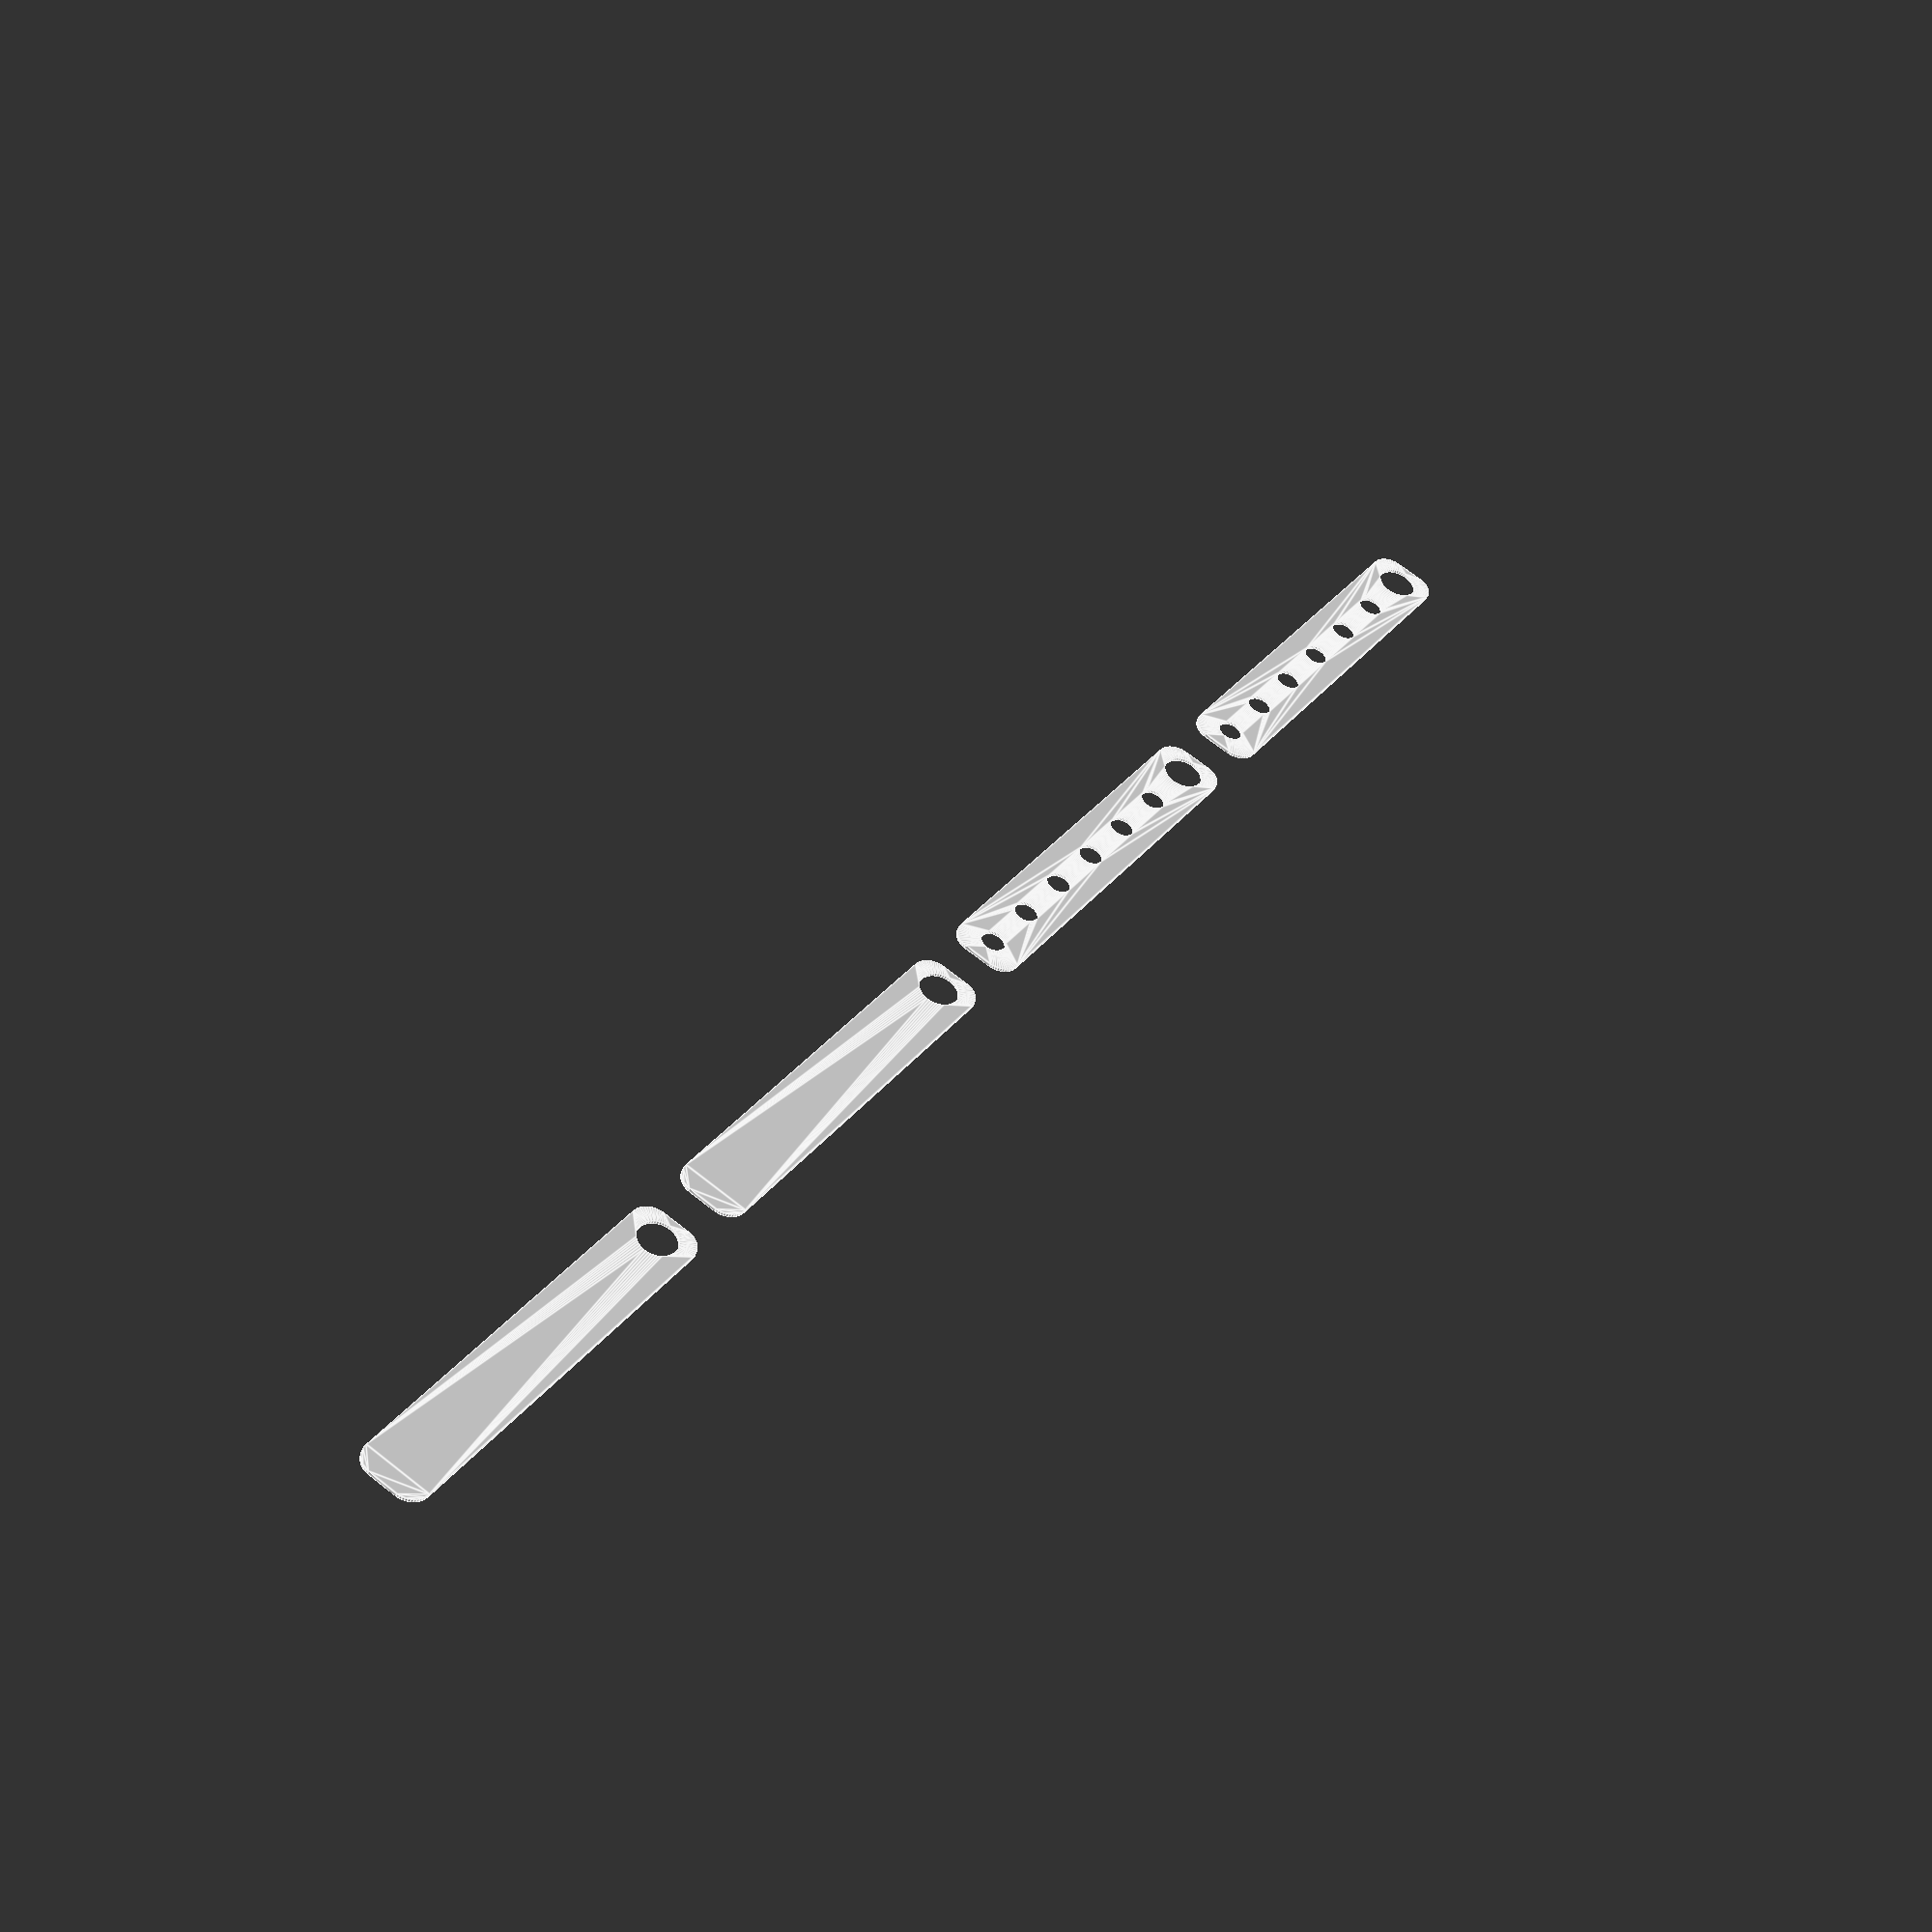
<openscad>
$fn = 50;


union() {
	translate(v = [0, 0, 0]) {
		projection() {
			intersection() {
				translate(v = [-500, -500, -5.5000000000]) {
					cube(size = [1000, 1000, 0.1000000000]);
				}
				difference() {
					union() {
						translate(v = [0, 0, -7.0000000000]) {
							hull() {
								translate(v = [-3.5000000000, 47.0000000000, 0]) {
									cylinder(h = 14, r = 5);
								}
								translate(v = [3.5000000000, 47.0000000000, 0]) {
									cylinder(h = 14, r = 5);
								}
								translate(v = [-3.5000000000, -47.0000000000, 0]) {
									cylinder(h = 14, r = 5);
								}
								translate(v = [3.5000000000, -47.0000000000, 0]) {
									cylinder(h = 14, r = 5);
								}
							}
						}
					}
					union() {
						translate(v = [0.0000000000, -45.0000000000, 0]) {
							cylinder(h = 100, r = 3.0000000000);
						}
						translate(v = [0.0000000000, -30.0000000000, 0]) {
							cylinder(h = 100, r = 3.0000000000);
						}
						translate(v = [0.0000000000, -15.0000000000, 0]) {
							cylinder(h = 100, r = 3.0000000000);
						}
						cylinder(h = 100, r = 3.0000000000);
						translate(v = [0.0000000000, 15.0000000000, 0]) {
							cylinder(h = 100, r = 3.0000000000);
						}
						translate(v = [0.0000000000, 30.0000000000, 0]) {
							cylinder(h = 100, r = 3.0000000000);
						}
						translate(v = [0, 45, -100.0000000000]) {
							cylinder(h = 200, r = 4.8500000000);
						}
					}
				}
			}
		}
	}
	translate(v = [0, 114, 0]) {
		projection() {
			intersection() {
				translate(v = [-500, -500, -2.5000000000]) {
					cube(size = [1000, 1000, 0.1000000000]);
				}
				difference() {
					union() {
						translate(v = [0, 0, -7.0000000000]) {
							hull() {
								translate(v = [-3.5000000000, 47.0000000000, 0]) {
									cylinder(h = 14, r = 5);
								}
								translate(v = [3.5000000000, 47.0000000000, 0]) {
									cylinder(h = 14, r = 5);
								}
								translate(v = [-3.5000000000, -47.0000000000, 0]) {
									cylinder(h = 14, r = 5);
								}
								translate(v = [3.5000000000, -47.0000000000, 0]) {
									cylinder(h = 14, r = 5);
								}
							}
						}
					}
					union() {
						translate(v = [0.0000000000, -45.0000000000, 0]) {
							cylinder(h = 100, r = 3.0000000000);
						}
						translate(v = [0.0000000000, -30.0000000000, 0]) {
							cylinder(h = 100, r = 3.0000000000);
						}
						translate(v = [0.0000000000, -15.0000000000, 0]) {
							cylinder(h = 100, r = 3.0000000000);
						}
						cylinder(h = 100, r = 3.0000000000);
						translate(v = [0.0000000000, 15.0000000000, 0]) {
							cylinder(h = 100, r = 3.0000000000);
						}
						translate(v = [0.0000000000, 30.0000000000, 0]) {
							cylinder(h = 100, r = 3.0000000000);
						}
						translate(v = [0, 45, -100.0000000000]) {
							cylinder(h = 200, r = 4.8500000000);
						}
					}
				}
			}
		}
	}
	translate(v = [0, 228, 0]) {
		projection() {
			intersection() {
				translate(v = [-500, -500, 0.5000000000]) {
					cube(size = [1000, 1000, 0.1000000000]);
				}
				difference() {
					union() {
						translate(v = [0, 0, -7.0000000000]) {
							hull() {
								translate(v = [-3.5000000000, 47.0000000000, 0]) {
									cylinder(h = 14, r = 5);
								}
								translate(v = [3.5000000000, 47.0000000000, 0]) {
									cylinder(h = 14, r = 5);
								}
								translate(v = [-3.5000000000, -47.0000000000, 0]) {
									cylinder(h = 14, r = 5);
								}
								translate(v = [3.5000000000, -47.0000000000, 0]) {
									cylinder(h = 14, r = 5);
								}
							}
						}
					}
					union() {
						translate(v = [0.0000000000, -45.0000000000, 0]) {
							cylinder(h = 100, r = 3.0000000000);
						}
						translate(v = [0.0000000000, -30.0000000000, 0]) {
							cylinder(h = 100, r = 3.0000000000);
						}
						translate(v = [0.0000000000, -15.0000000000, 0]) {
							cylinder(h = 100, r = 3.0000000000);
						}
						cylinder(h = 100, r = 3.0000000000);
						translate(v = [0.0000000000, 15.0000000000, 0]) {
							cylinder(h = 100, r = 3.0000000000);
						}
						translate(v = [0.0000000000, 30.0000000000, 0]) {
							cylinder(h = 100, r = 3.0000000000);
						}
						translate(v = [0, 45, -100.0000000000]) {
							cylinder(h = 200, r = 4.8500000000);
						}
					}
				}
			}
		}
	}
	translate(v = [0, 342, 0]) {
		projection() {
			intersection() {
				translate(v = [-500, -500, 3.5000000000]) {
					cube(size = [1000, 1000, 0.1000000000]);
				}
				difference() {
					union() {
						translate(v = [0, 0, -7.0000000000]) {
							hull() {
								translate(v = [-3.5000000000, 47.0000000000, 0]) {
									cylinder(h = 14, r = 5);
								}
								translate(v = [3.5000000000, 47.0000000000, 0]) {
									cylinder(h = 14, r = 5);
								}
								translate(v = [-3.5000000000, -47.0000000000, 0]) {
									cylinder(h = 14, r = 5);
								}
								translate(v = [3.5000000000, -47.0000000000, 0]) {
									cylinder(h = 14, r = 5);
								}
							}
						}
					}
					union() {
						translate(v = [0.0000000000, -45.0000000000, 0]) {
							cylinder(h = 100, r = 3.0000000000);
						}
						translate(v = [0.0000000000, -30.0000000000, 0]) {
							cylinder(h = 100, r = 3.0000000000);
						}
						translate(v = [0.0000000000, -15.0000000000, 0]) {
							cylinder(h = 100, r = 3.0000000000);
						}
						cylinder(h = 100, r = 3.0000000000);
						translate(v = [0.0000000000, 15.0000000000, 0]) {
							cylinder(h = 100, r = 3.0000000000);
						}
						translate(v = [0.0000000000, 30.0000000000, 0]) {
							cylinder(h = 100, r = 3.0000000000);
						}
						translate(v = [0, 45, -100.0000000000]) {
							cylinder(h = 200, r = 4.8500000000);
						}
					}
				}
			}
		}
	}
}
</openscad>
<views>
elev=224.1 azim=145.9 roll=18.3 proj=p view=edges
</views>
